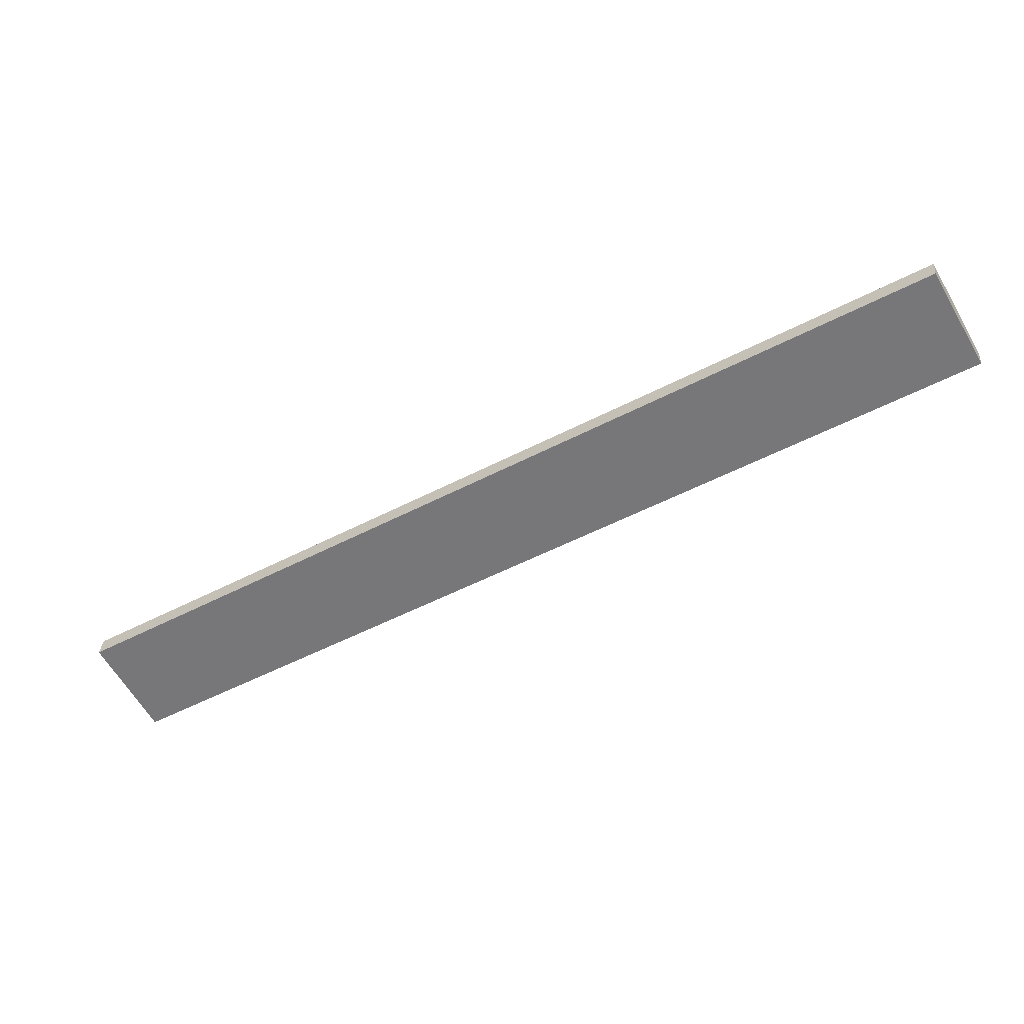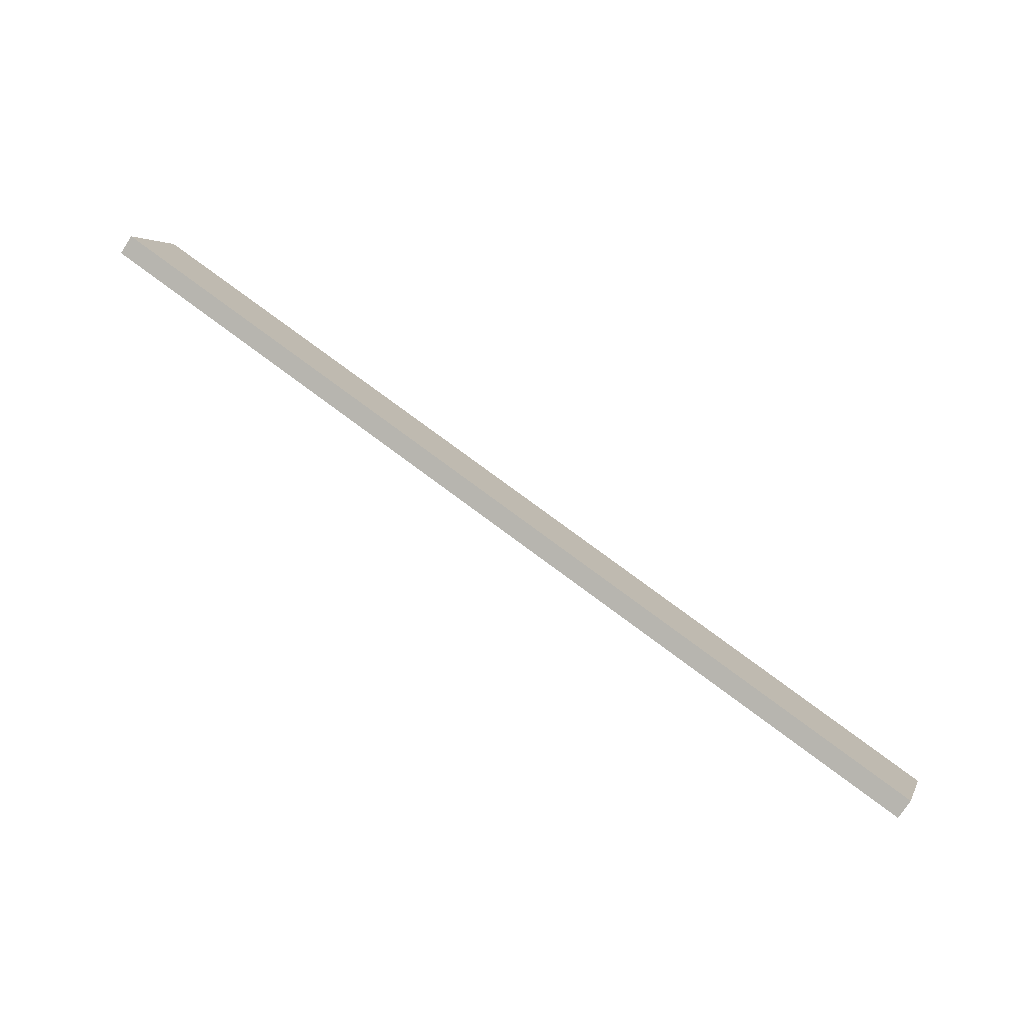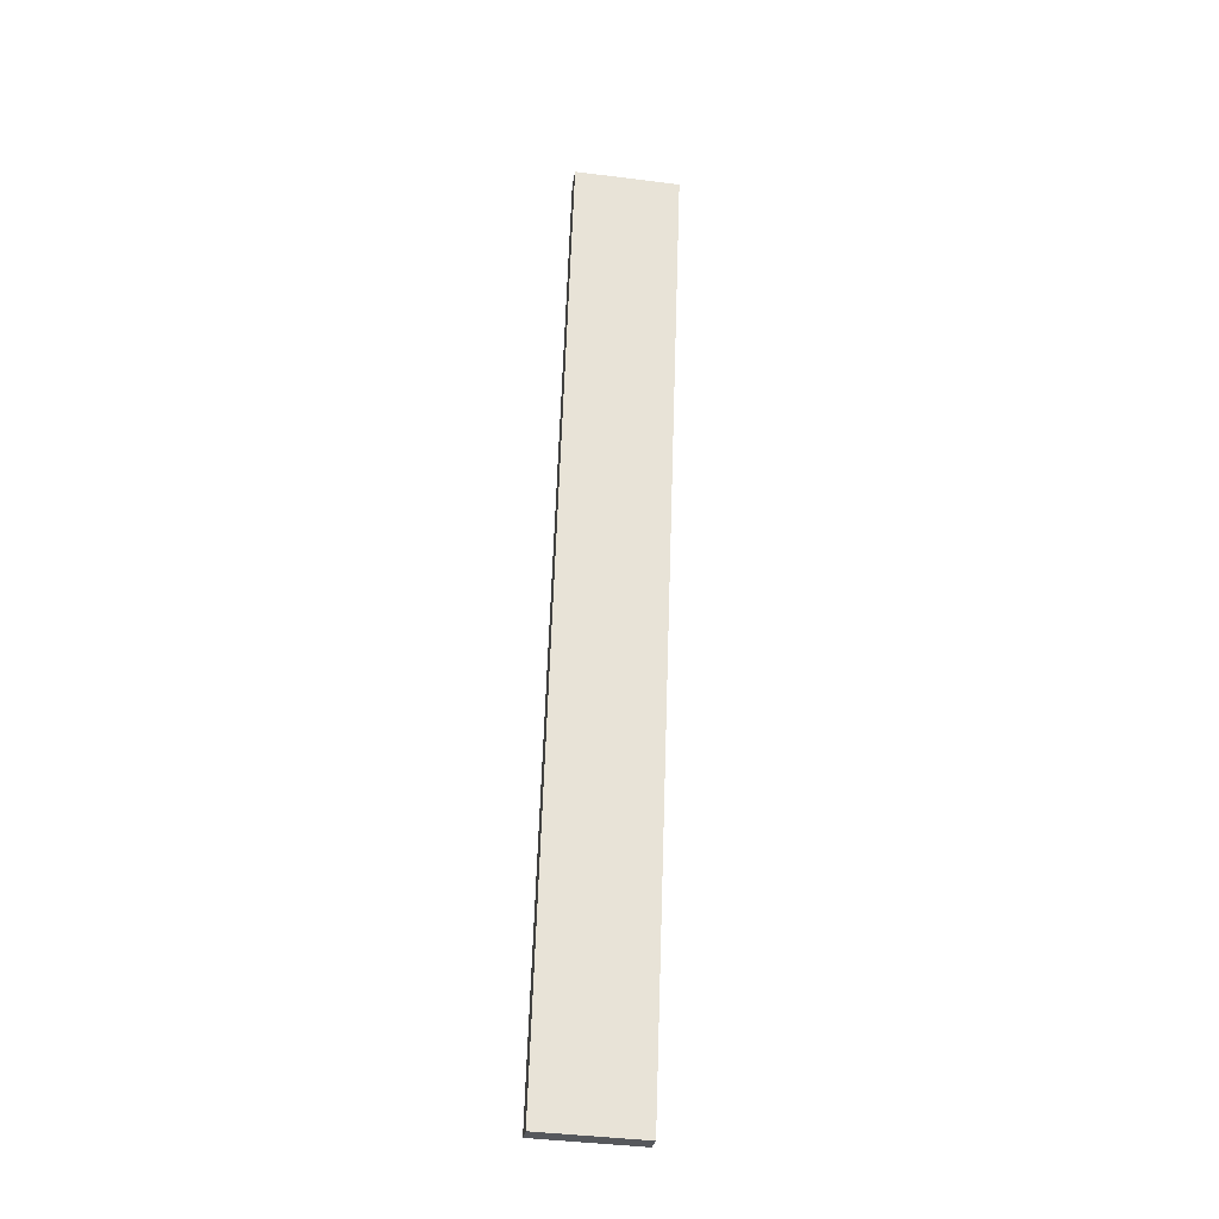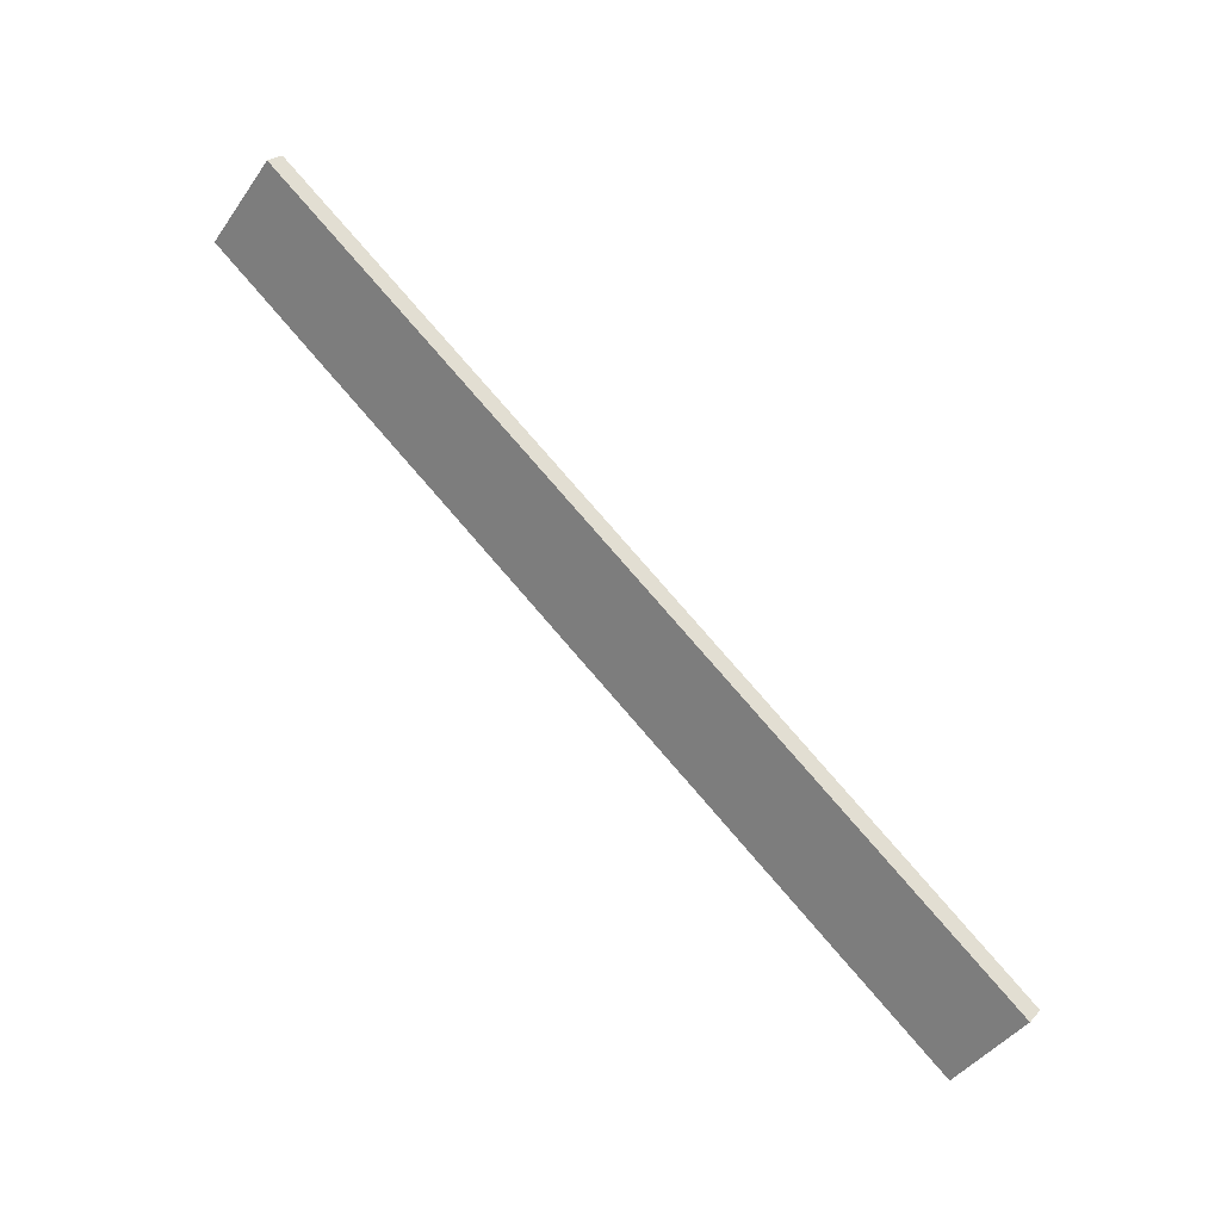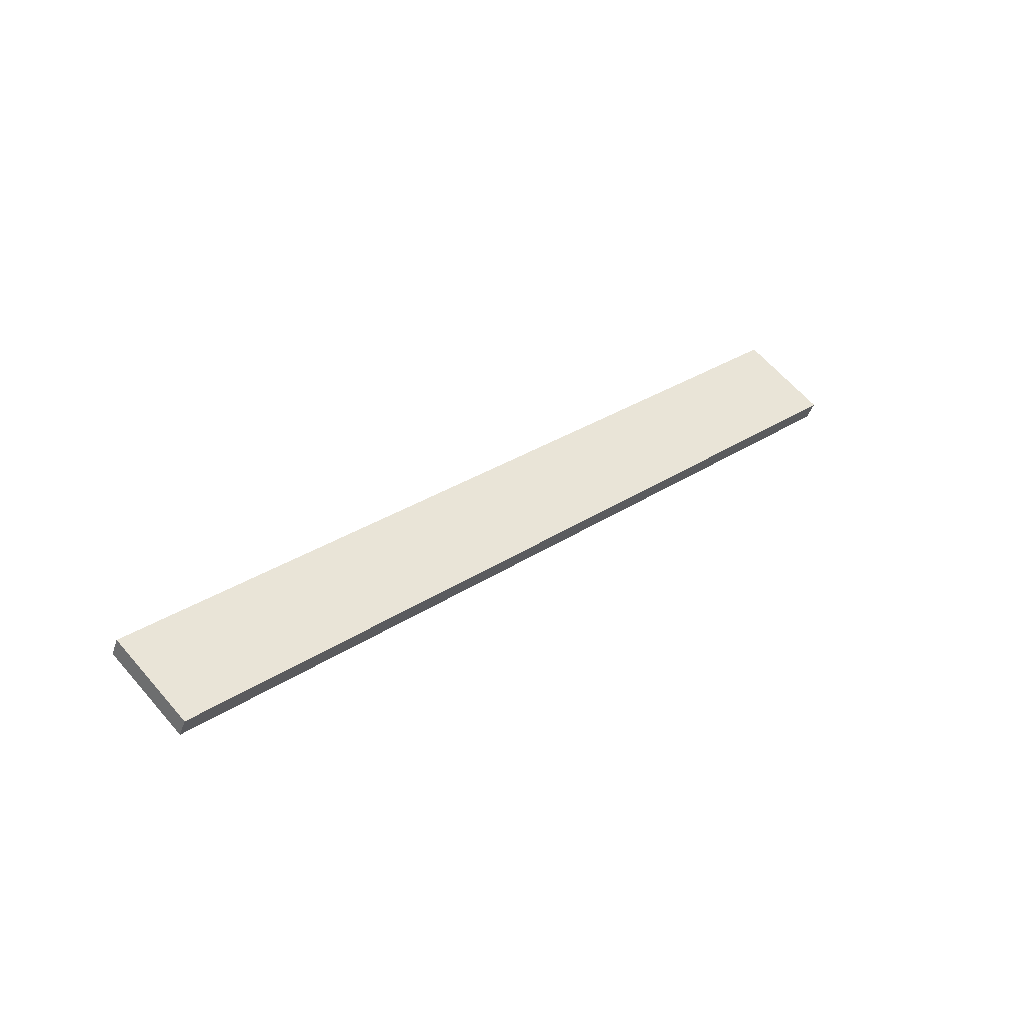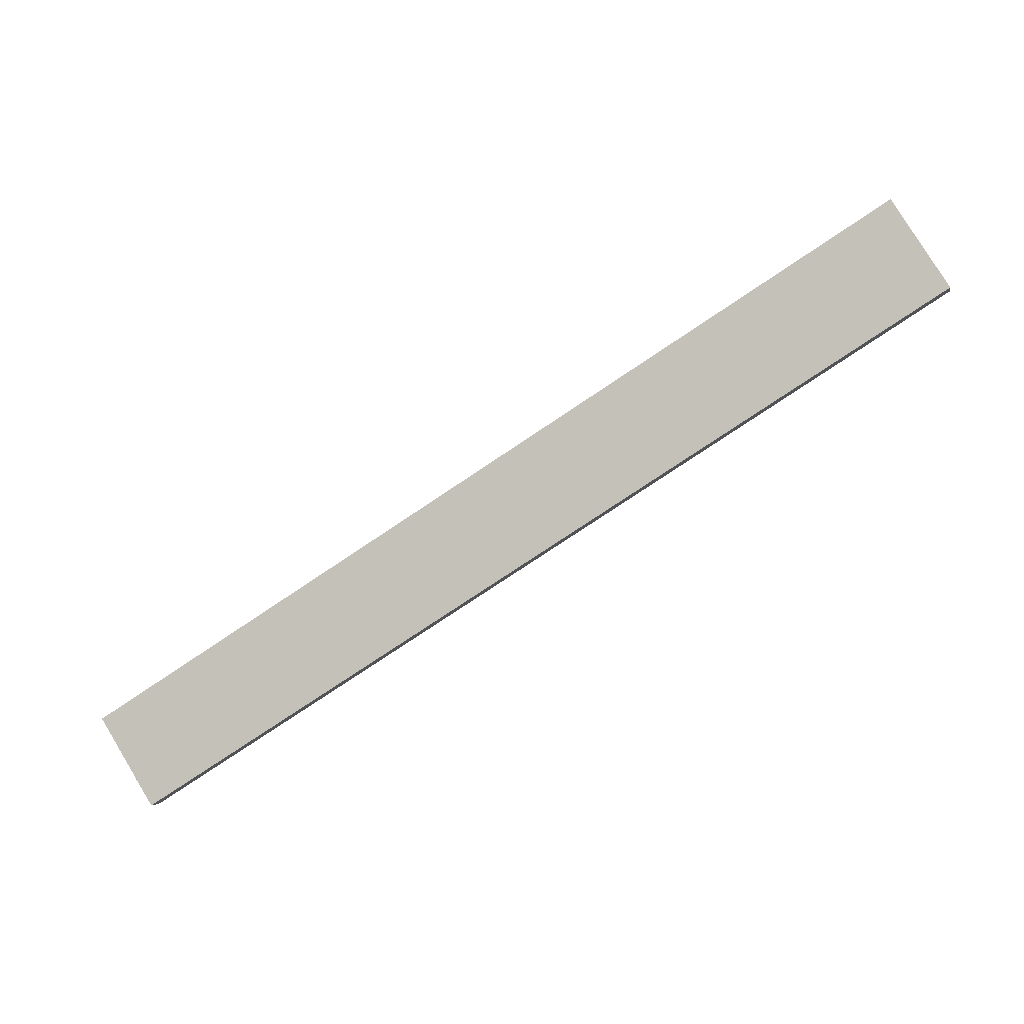
<metadata>
{"format":"obj","ext":"obj","renderer":"f3d","projection":"perspective","resolution":1024,"background":"white","views":[{"elev":16.3,"azim":-7.1,"up":"+Z"},{"elev":-58.0,"azim":133.3,"up":"+Z"},{"elev":80.0,"azim":-116.9,"up":"+Y"},{"elev":43.1,"azim":-158.1,"up":"+Z"},{"elev":52.4,"azim":-72.6,"up":"+Y"},{"elev":-19.8,"azim":0.7,"up":"+Z"}]}
</metadata>
<code>
o WoodenBrokenPlanks_167
v 60.25 85.35 -63.22
v 197.5 34.16 12.66
v 188.2 31.75 27.87
v 50.94 82.94 -48.01
v 60.95 88.64 -62.27
v 51.64 86.24 -47.05
v 188.9 35.05 28.83
v 198.2 37.45 13.61
f 1 2 3 4
f 5 6 7 8
f 1 4 6 5
f 4 3 7 6
f 3 2 8 7
f 2 1 5 8

</code>
